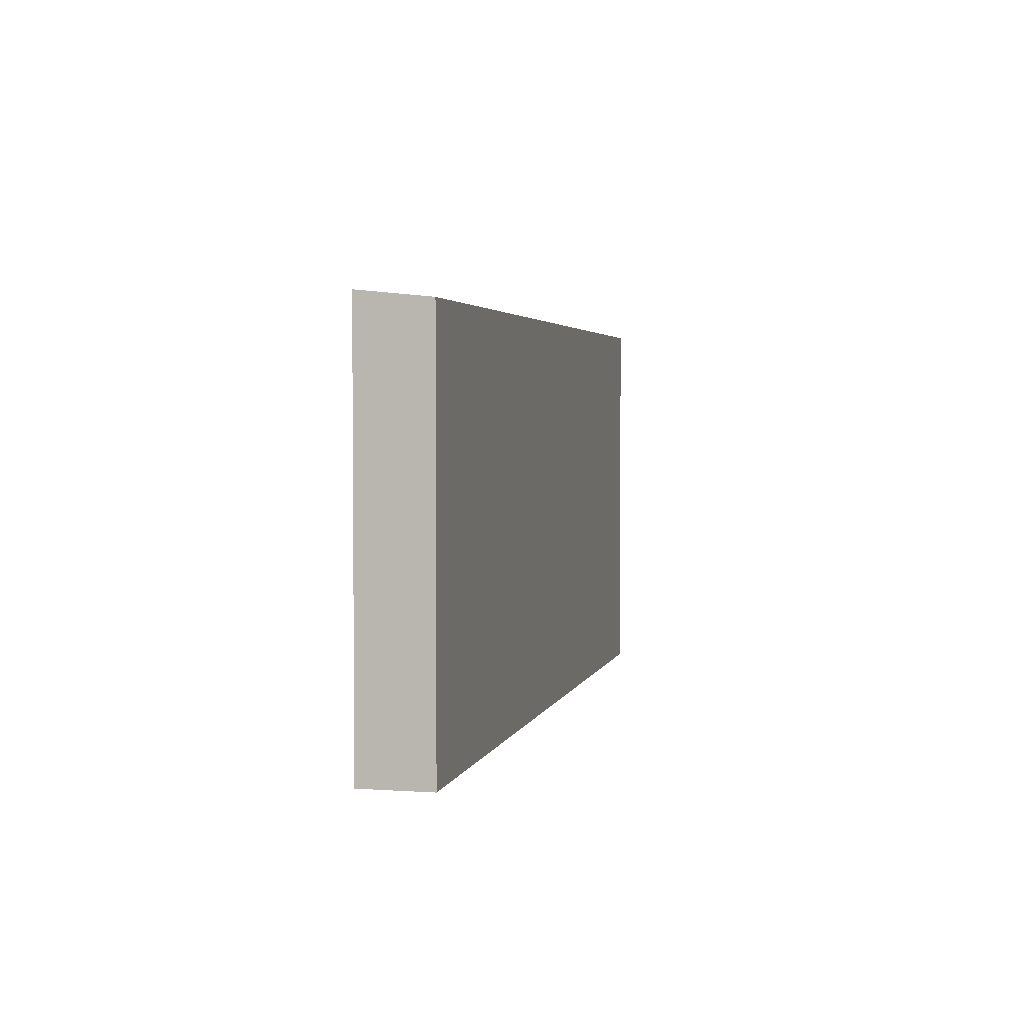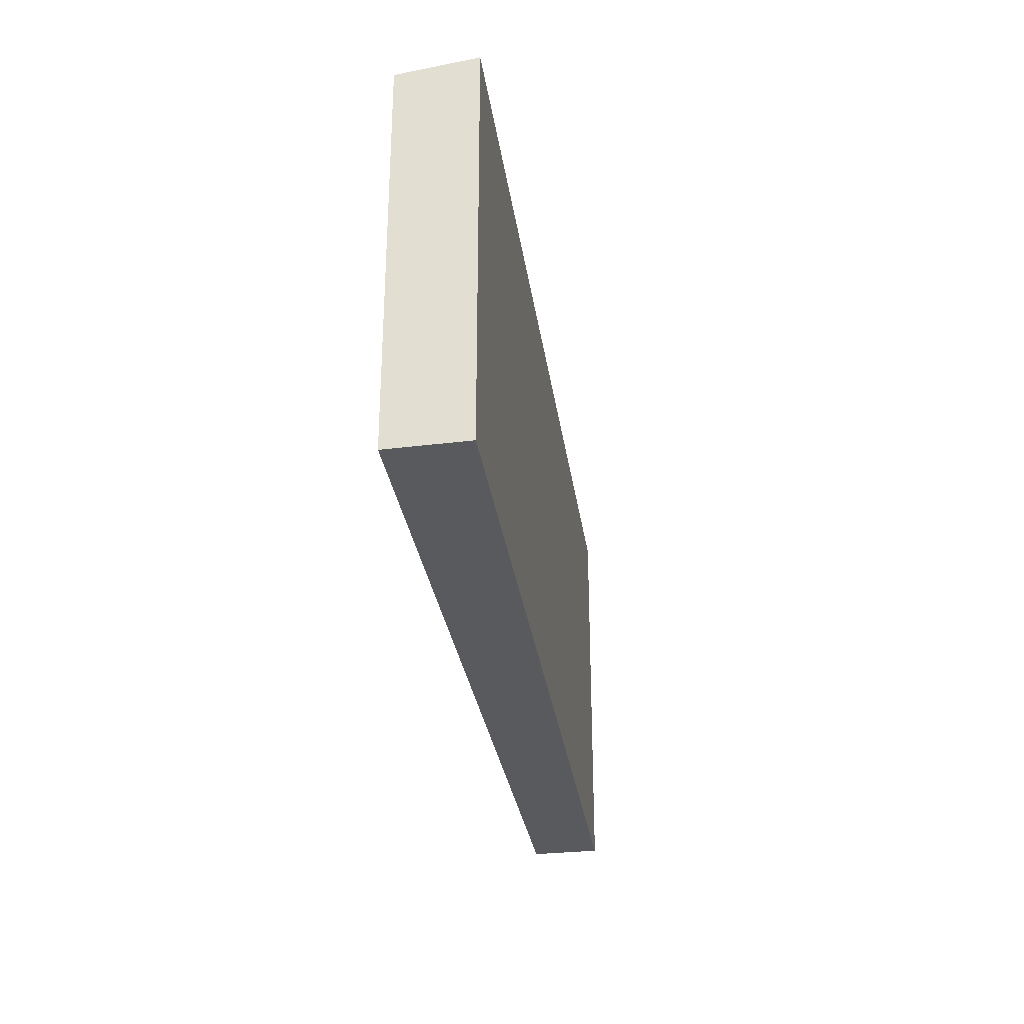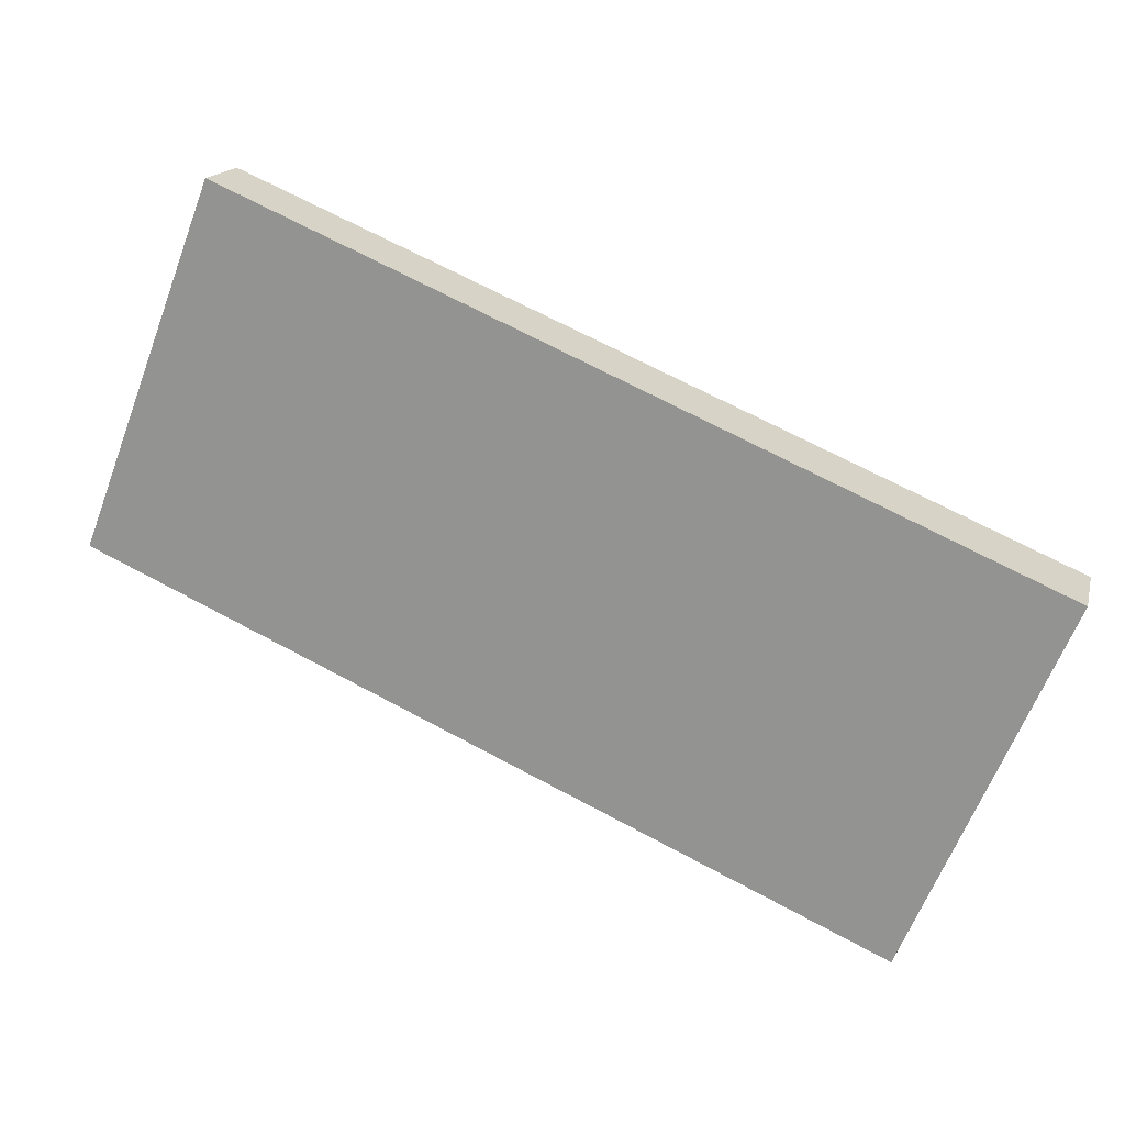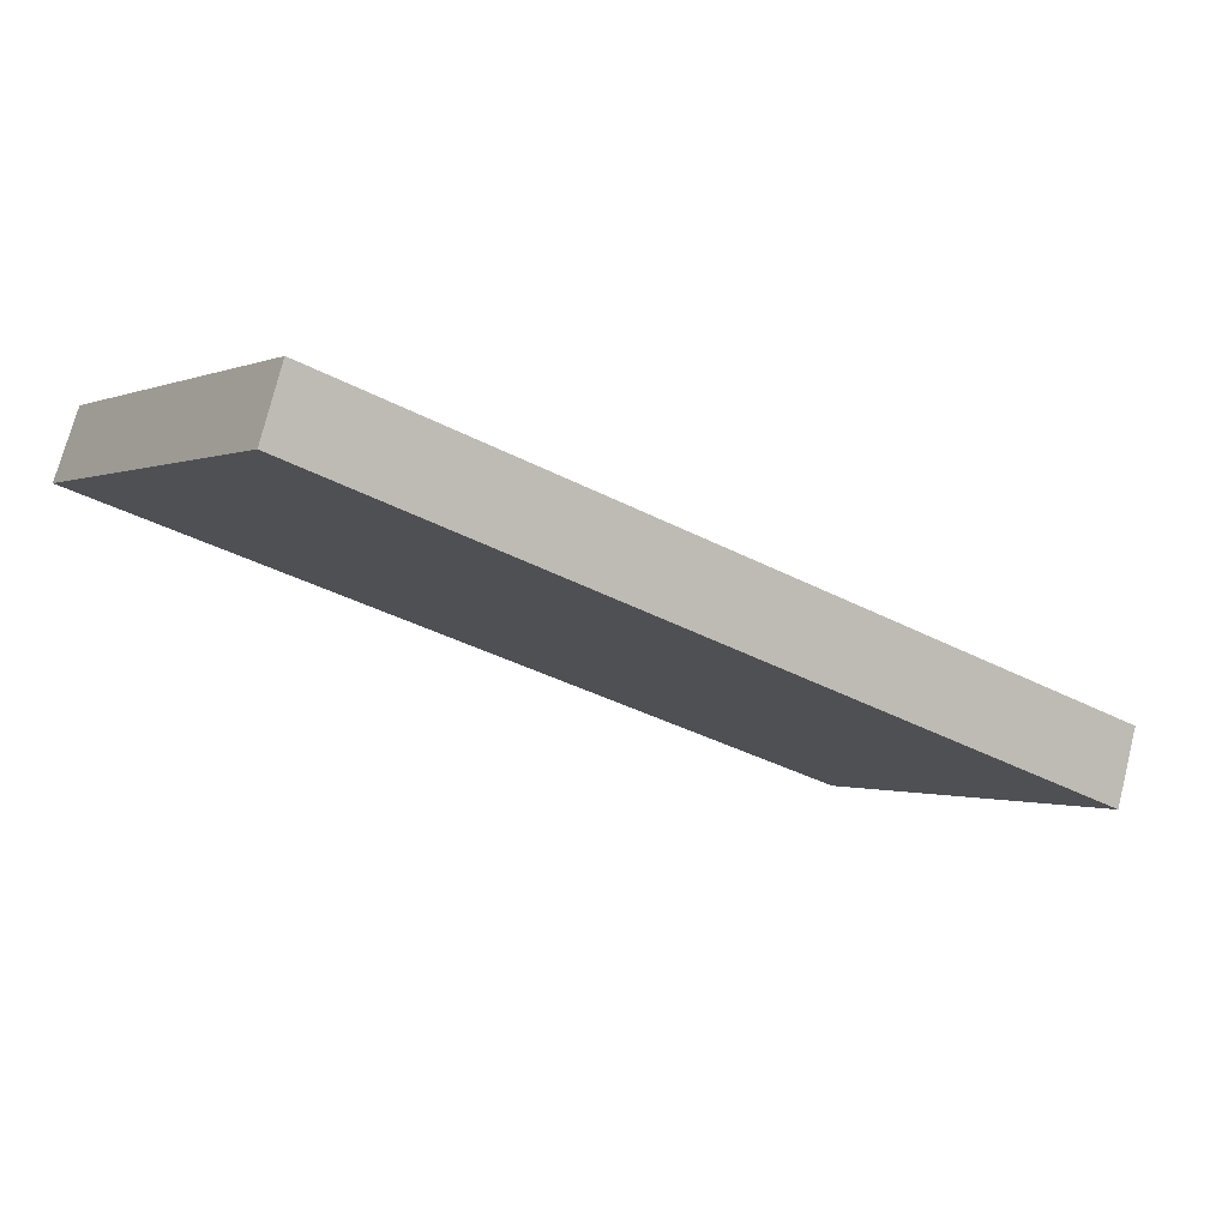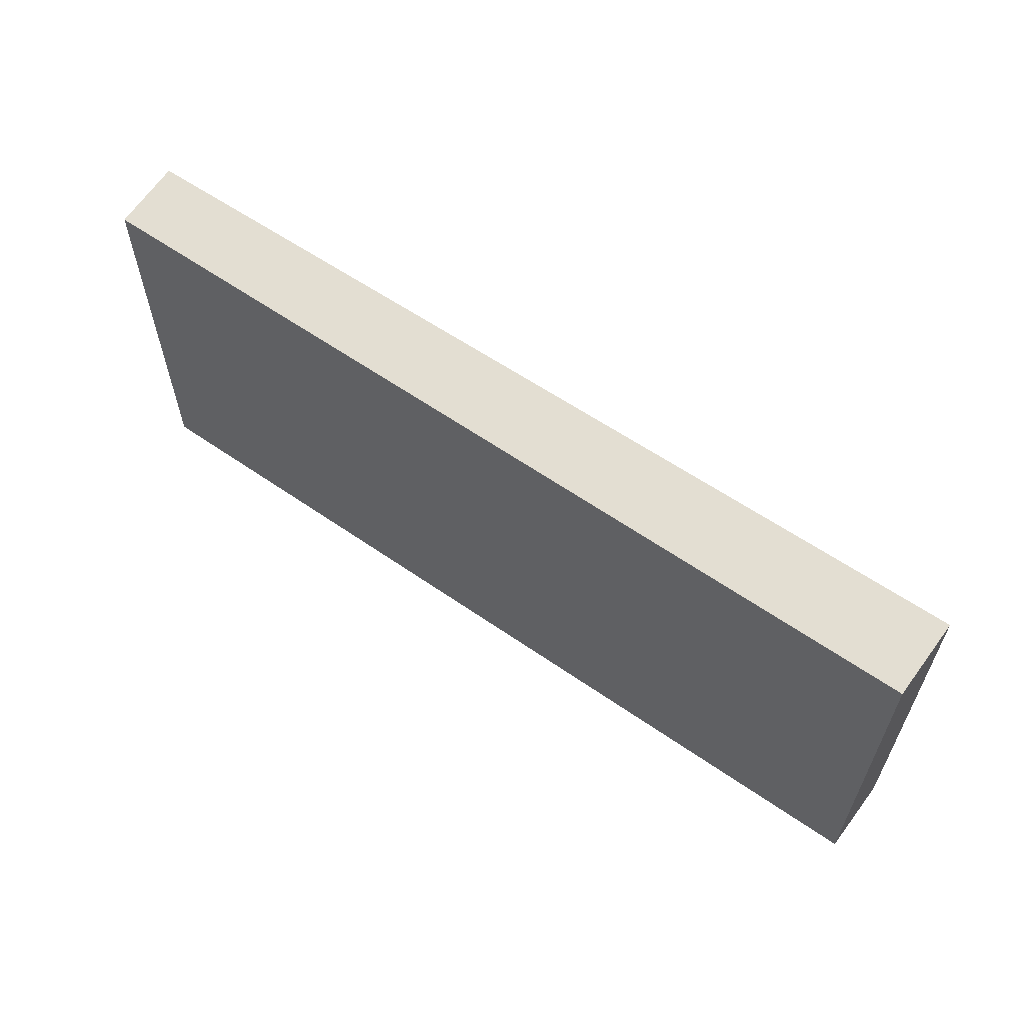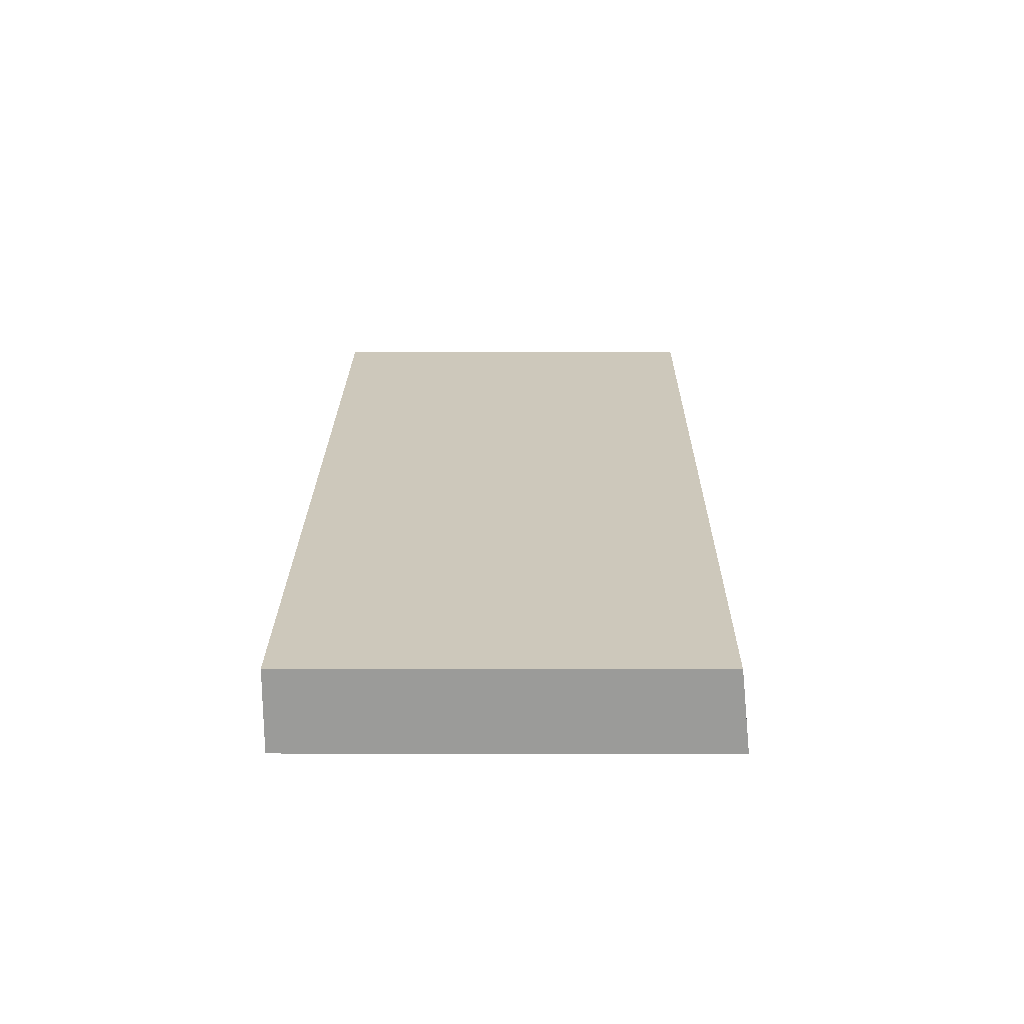
<metadata>
{"format":"obj","ext":"obj","renderer":"f3d","projection":"perspective","resolution":1024,"background":"white","views":[{"elev":3.1,"azim":-59.2,"up":"+Y"},{"elev":-30.9,"azim":116.7,"up":"+Y"},{"elev":-64.5,"azim":-21.0,"up":"+Z"},{"elev":-0.7,"azim":-33.9,"up":"+Z"},{"elev":61.2,"azim":53.3,"up":"+Y"},{"elev":3.8,"azim":90.6,"up":"+Z"}]}
</metadata>
<code>
v  0 6.491 3.975e-16
v  13.92 6.363 -3.367
v  13.56 6.491 -4.569
v  0.333 6.378 1.063
v  13.56 2.798e-16 -4.569
v  0 0 0
v  0.333 -6.509e-17 1.063
v  13.92 2.062e-16 -3.367
g defaultobject
f 1 2 3
f 2 1 4
f 5 1 3
f 1 5 6
f 6 4 1
f 4 6 7
f 7 2 4
f 2 7 8
f 2 5 3
f 5 2 8
f 8 6 5
f 6 8 7

</code>
